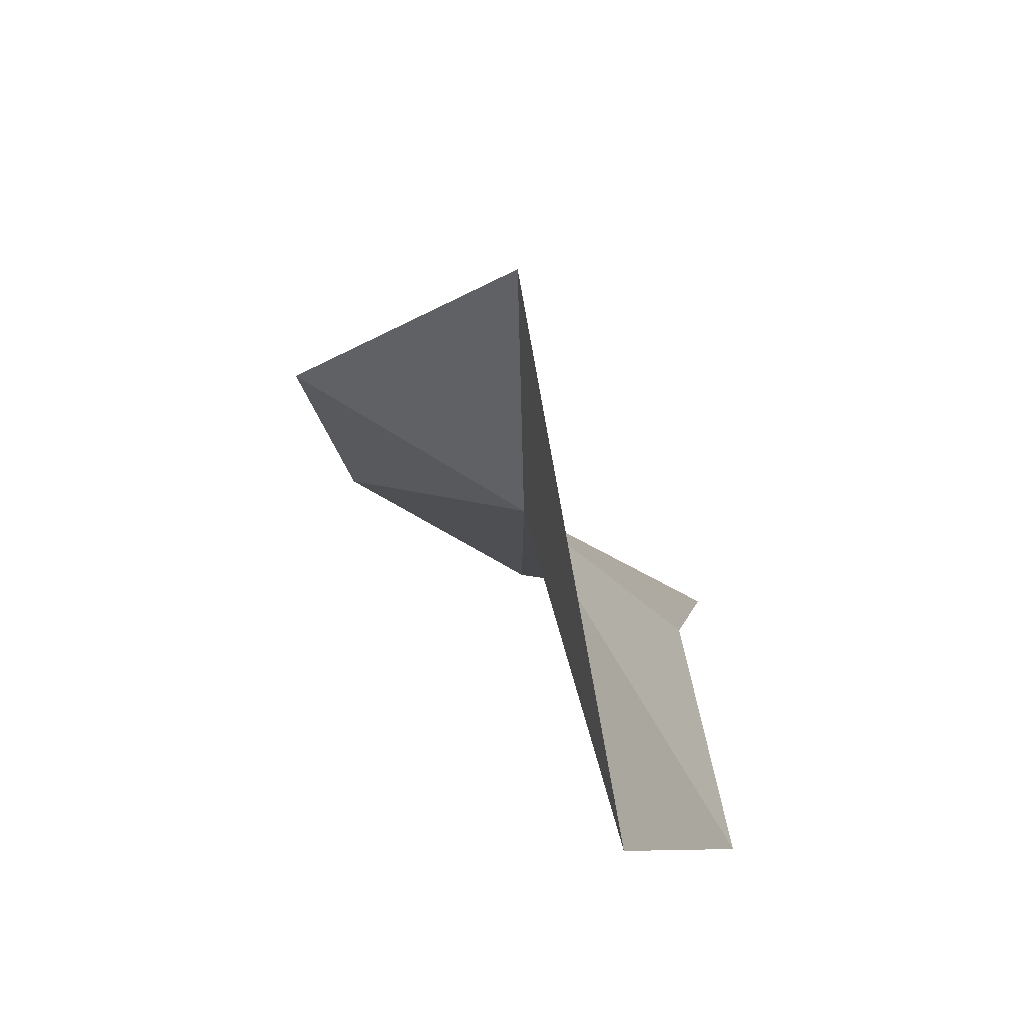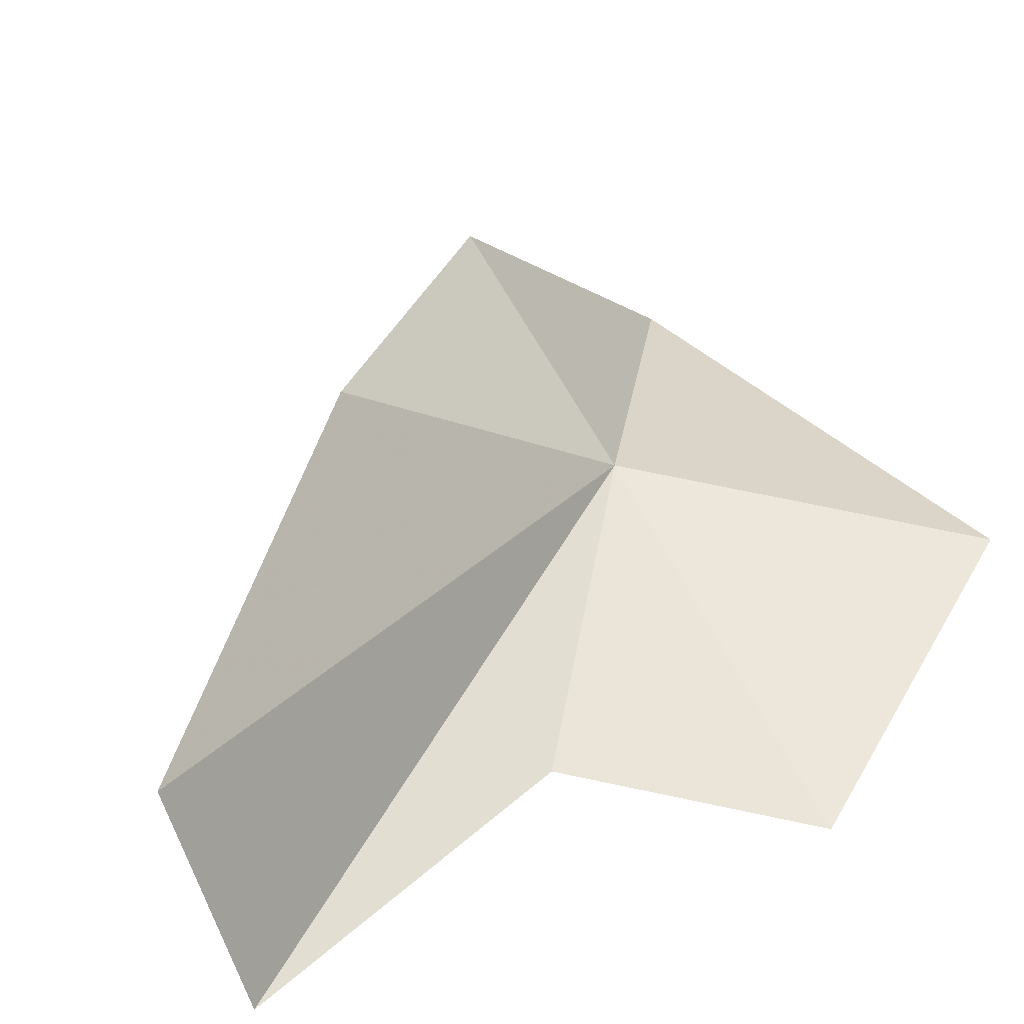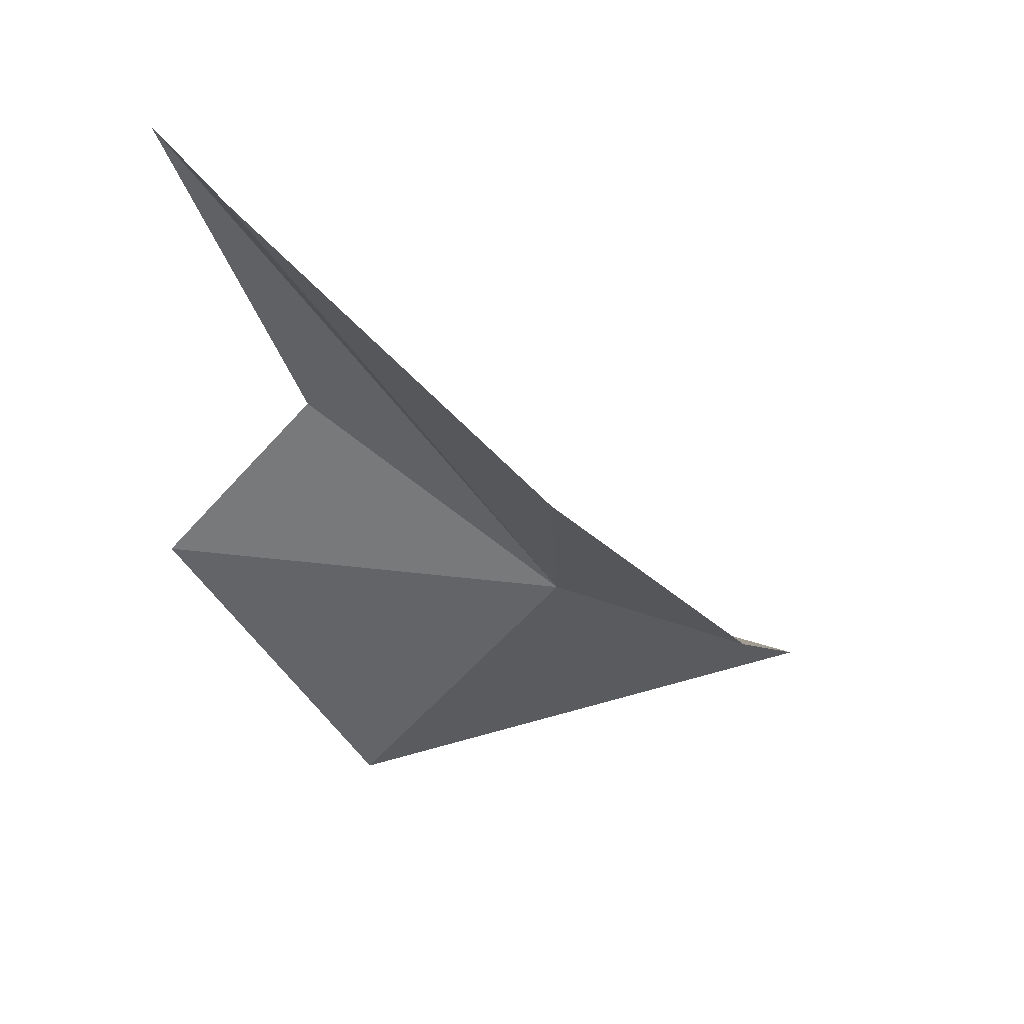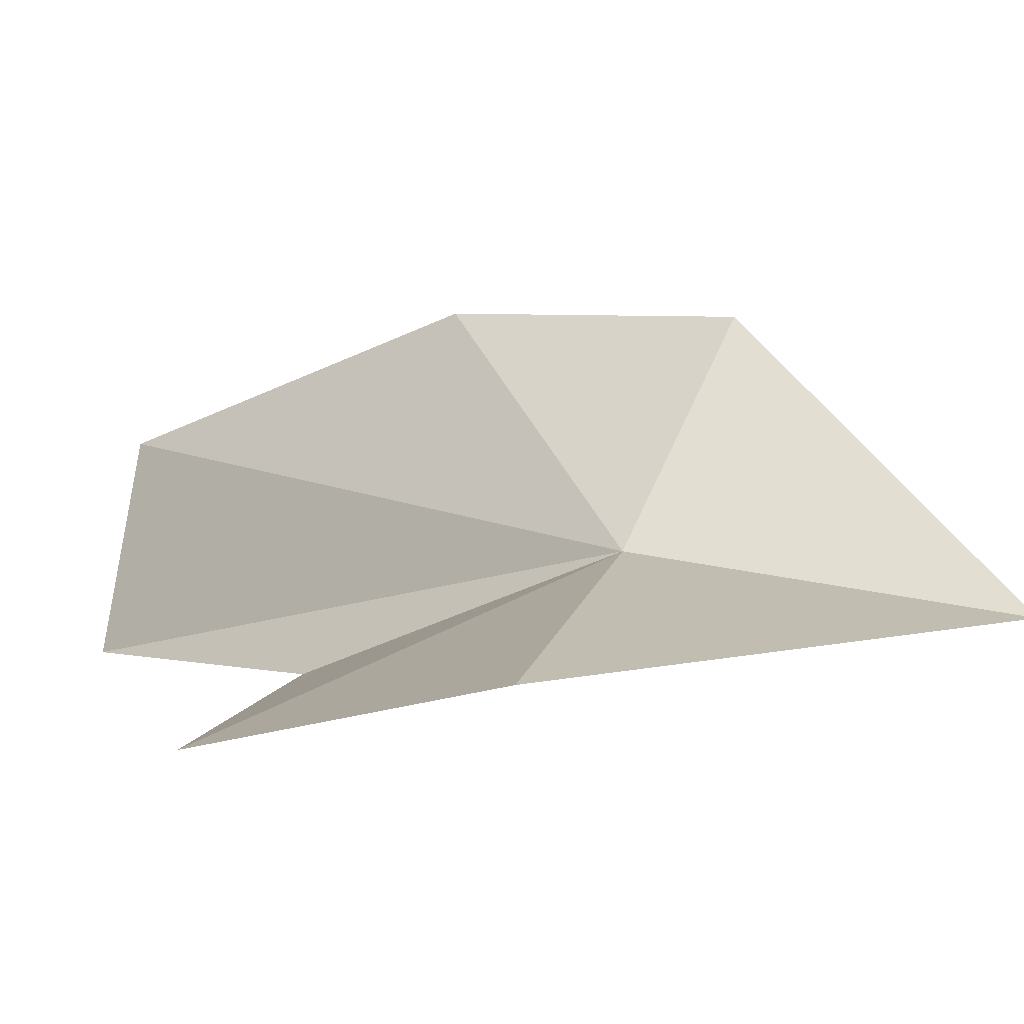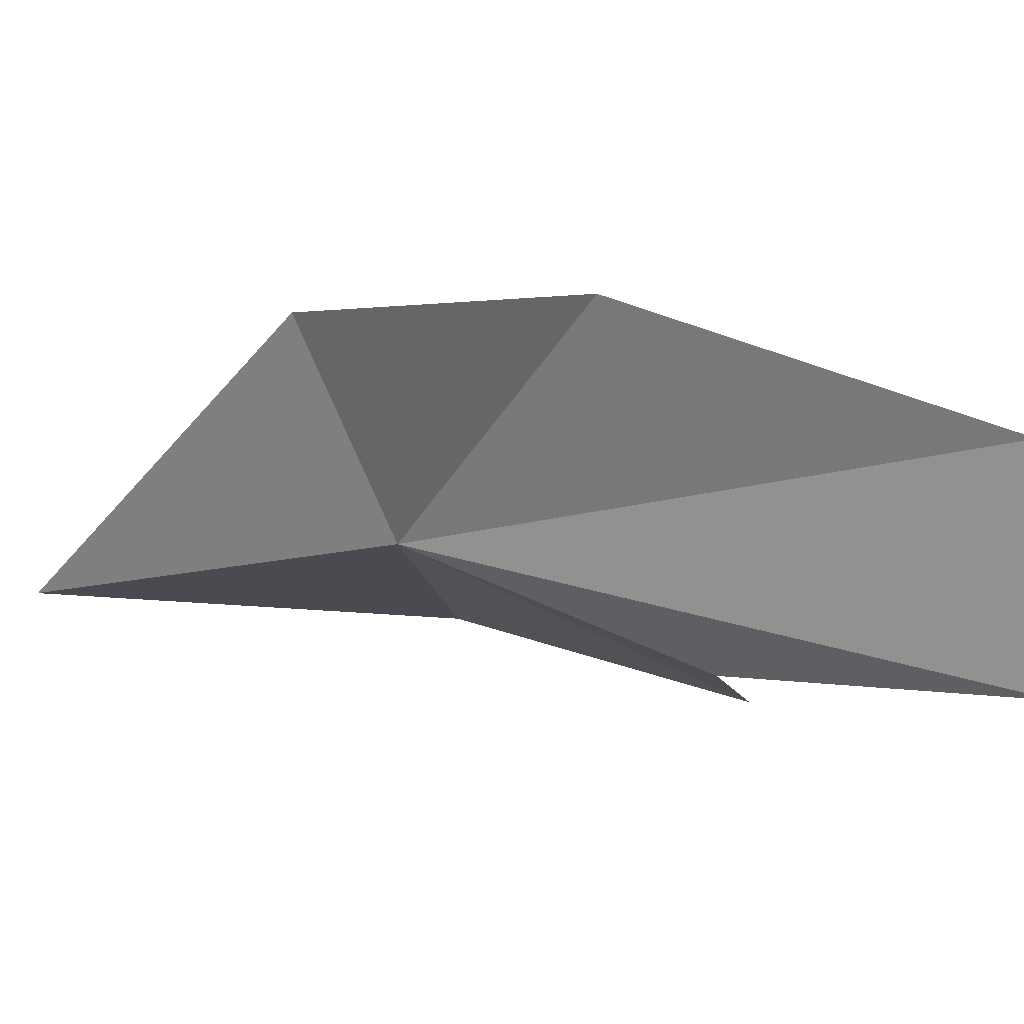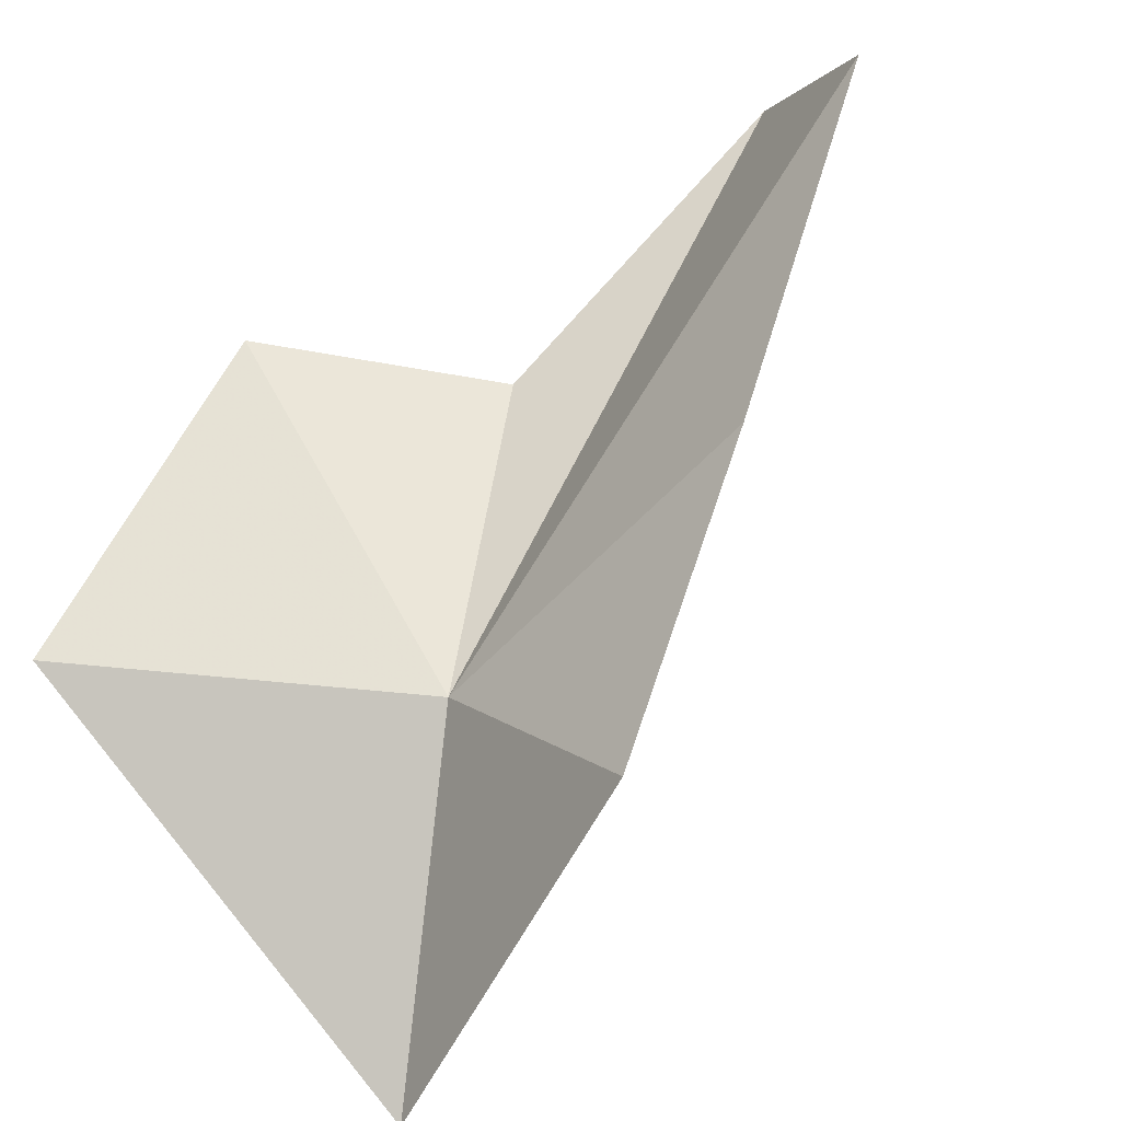
<metadata>
{"format":"obj","ext":"obj","renderer":"f3d","projection":"perspective","resolution":1024,"background":"white","views":[{"elev":-68.1,"azim":99.8,"up":"+Y"},{"elev":34.7,"azim":-116.6,"up":"+Z"},{"elev":42.3,"azim":-11.7,"up":"+Y"},{"elev":7.1,"azim":-19.9,"up":"+Z"},{"elev":-5.9,"azim":153.0,"up":"+Z"},{"elev":79.9,"azim":61.1,"up":"+Z"}]}
</metadata>
<code>
v 26.99 46.59 84.38
v 24.05 42.38 83.67
v 21.34 46.55 82.3
v 23.6 49.29 82.56
v 21.85 54.04 82.15
v 22.59 54.68 85.13
v 26.24 50.85 87.17
v 29.03 47.76 87.21
v 31.13 43.67 83.77
f 1 3 2
f 1 4 3
f 1 5 4
f 1 6 5
f 1 7 6
f 1 8 7
f 1 9 8
f 1 2 9

</code>
